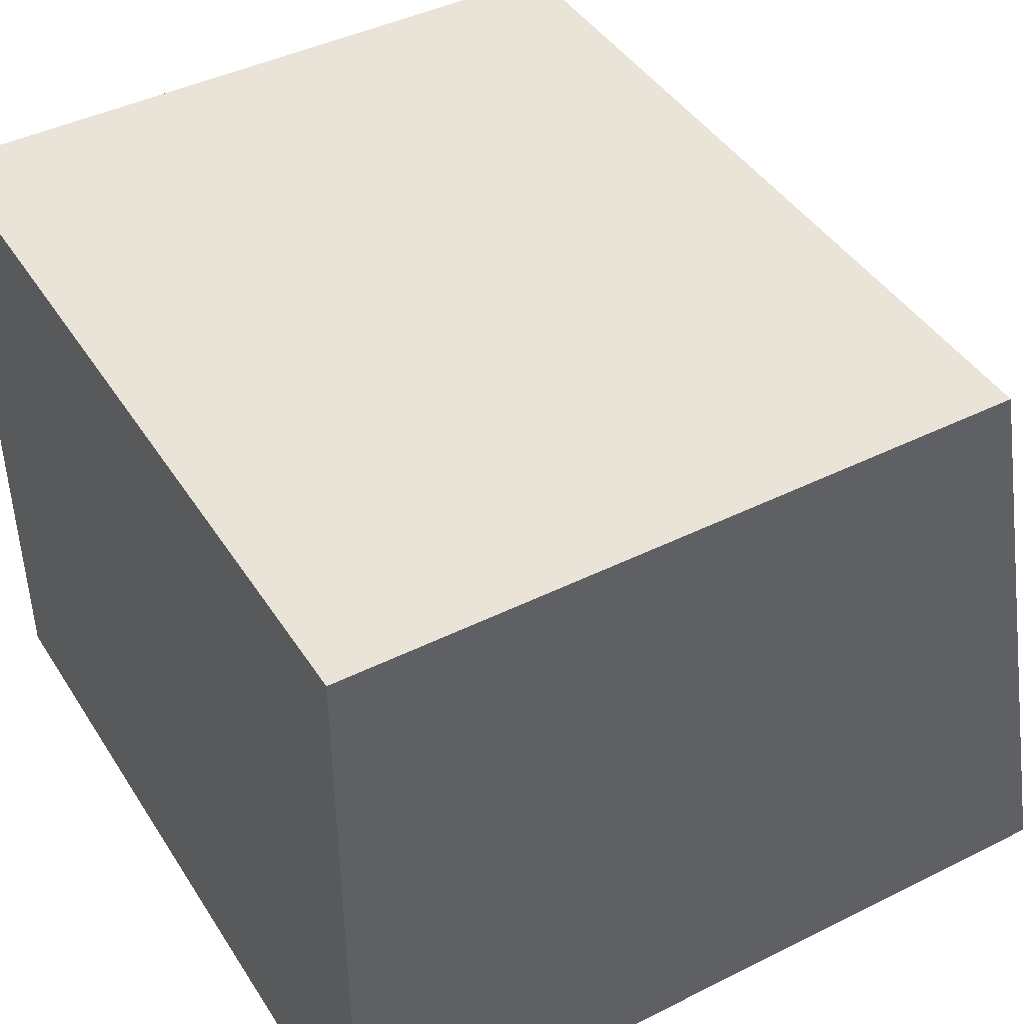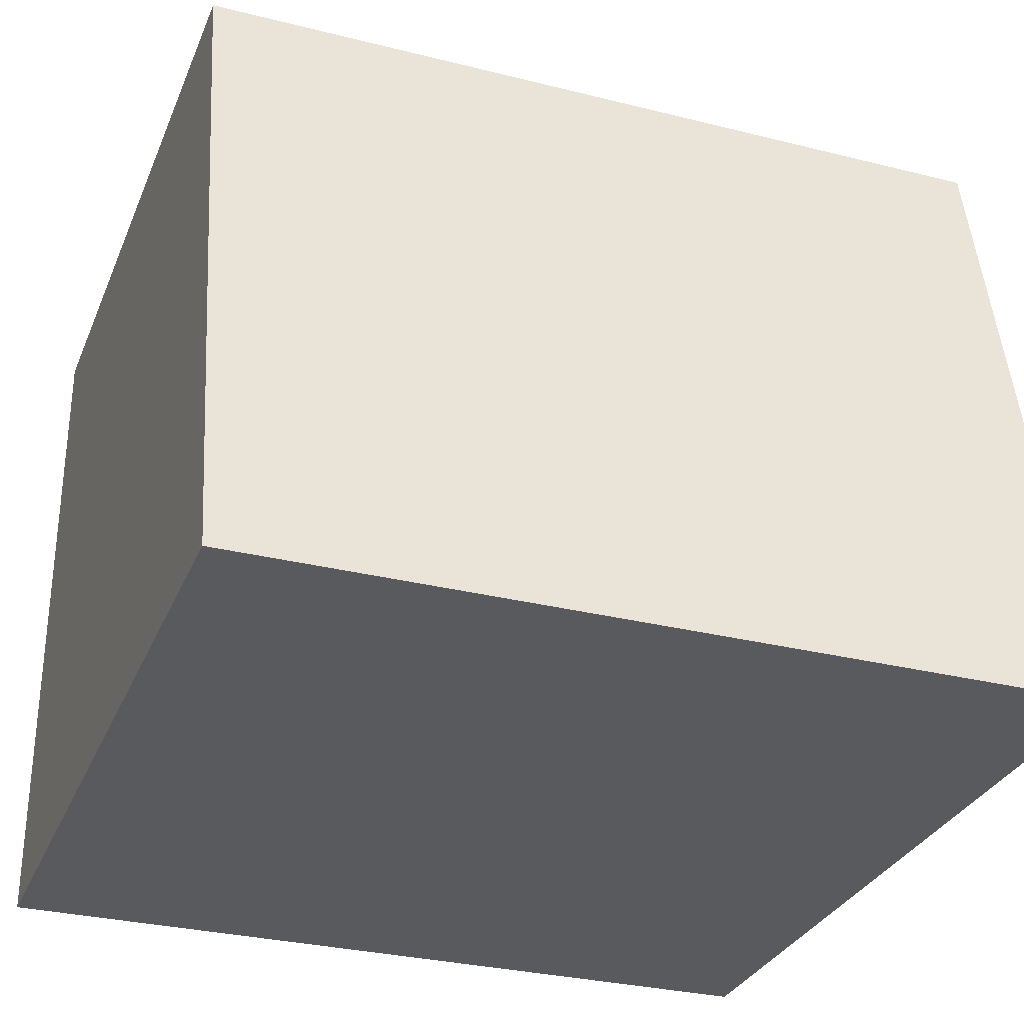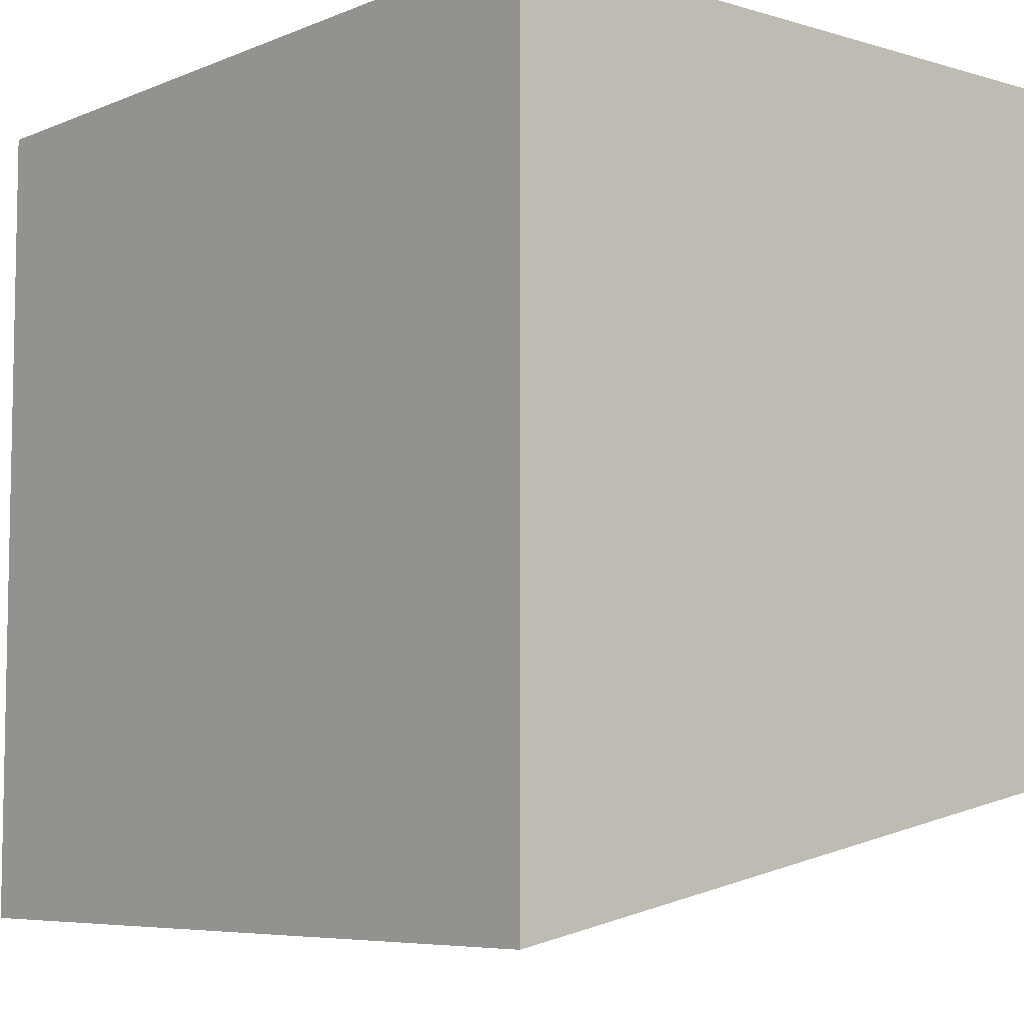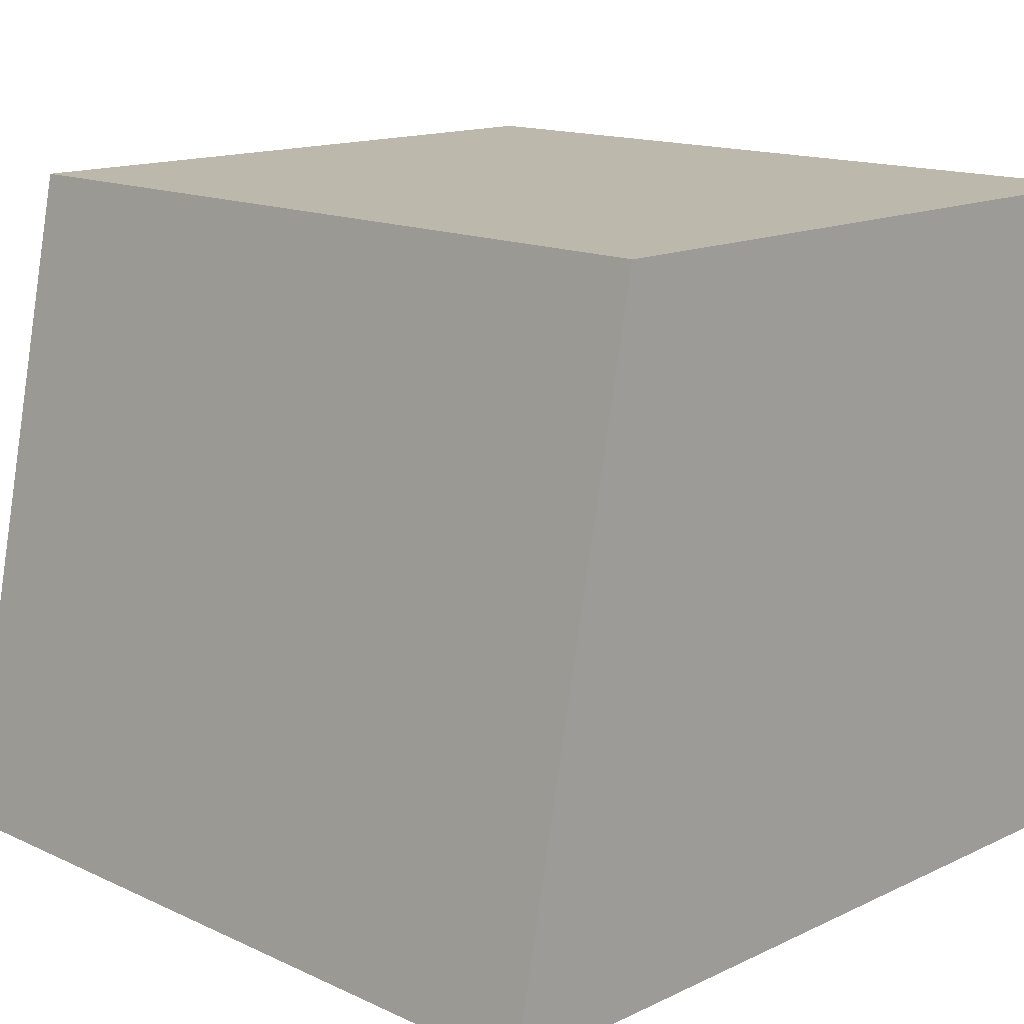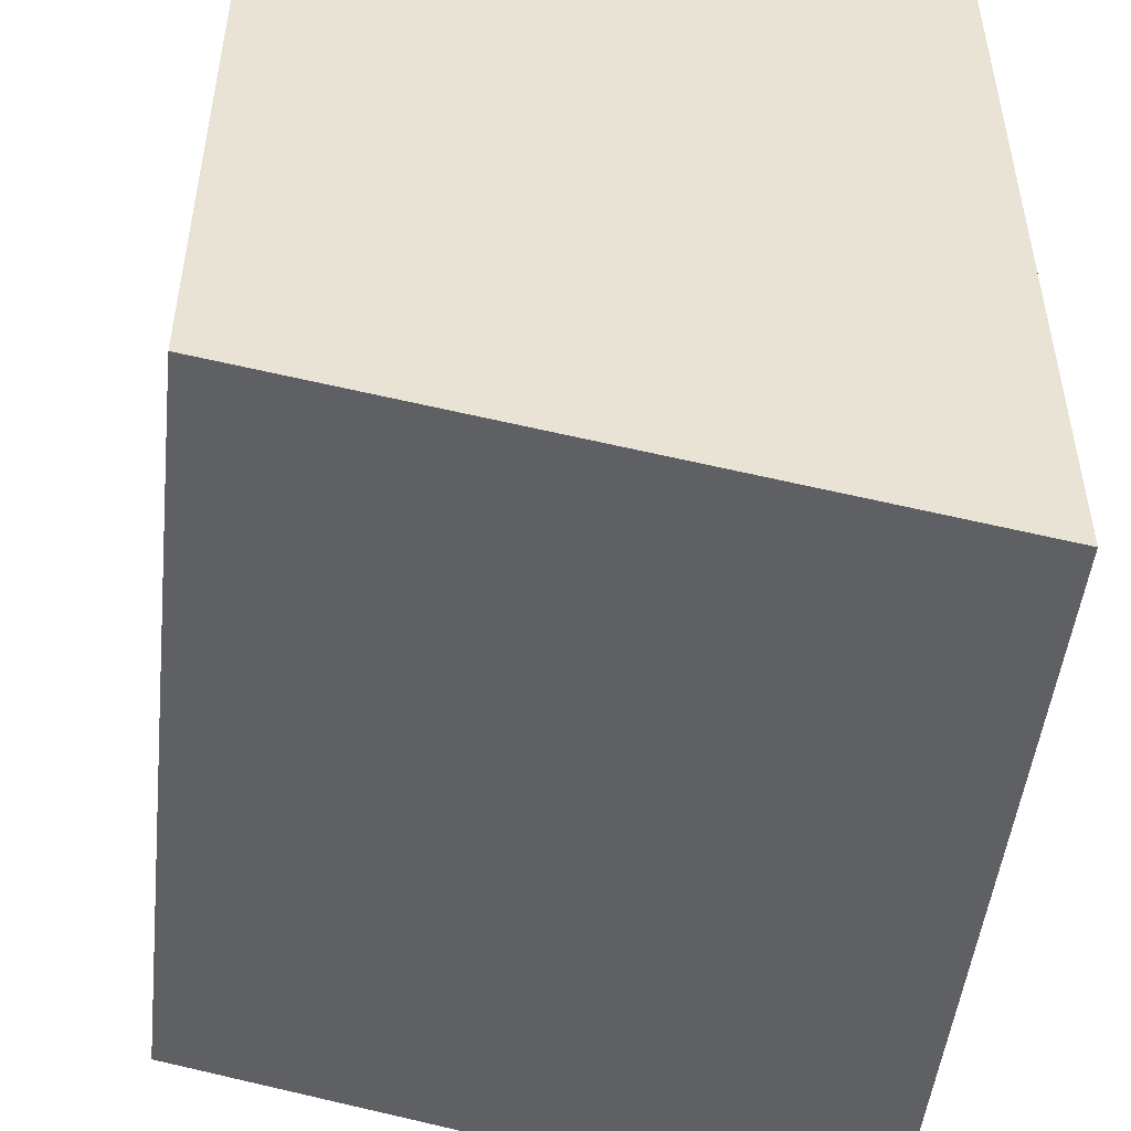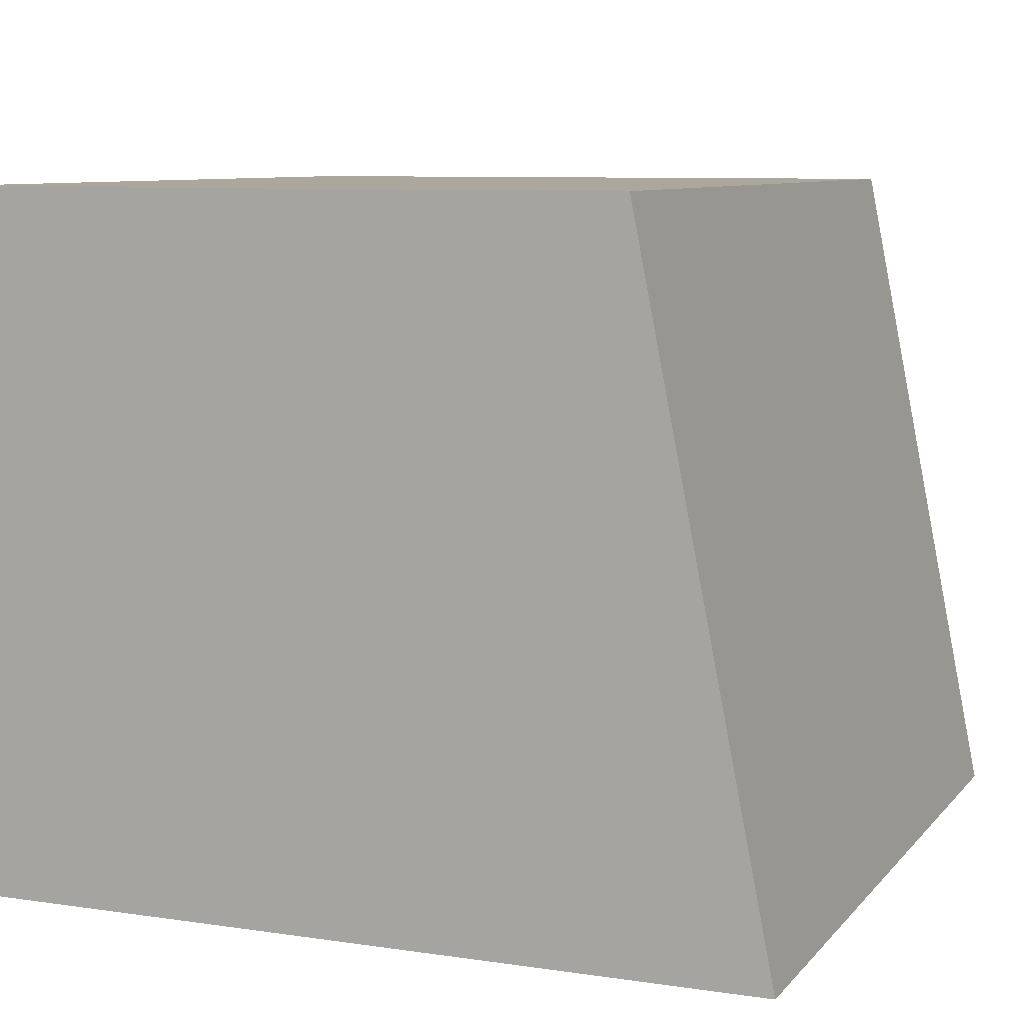
<metadata>
{"format":"obj","ext":"obj","renderer":"f3d","projection":"perspective","resolution":1024,"background":"white","views":[{"elev":43.4,"azim":-120.4,"up":"+Z"},{"elev":-30.6,"azim":-19.9,"up":"+Z"},{"elev":-6.7,"azim":-130.5,"up":"+Y"},{"elev":14.7,"azim":44.7,"up":"+Z"},{"elev":-49.3,"azim":83.7,"up":"+Y"},{"elev":8.4,"azim":-67.8,"up":"+Z"}]}
</metadata>
<code>
v 0 0 0
v 0 0 0.5
v 0.6 0 0.5
v 0.6 0 0
v 0 0 0.5
v 0 -0.5 0.5
v 0.6 -0.5 0.5
v 0.6 0 0.5
v 0 -0.5 0.5
v 0 -0.6 0
v 0.6 -0.6 0
v 0.6 -0.5 0.5
v 0 0 0
v 0 -0.6 0
v 0 -0.5 0.5
v 0 0 0.5
v 0 -0.6 0
v 0 0 0
v 0.6 0 0
v 0.6 -0.6 0
v 0.6 -0.6 0
v 0.6 0 0
v 0.6 0 0.5
v 0.6 -0.5 0.5
f 1 2 4
f 4 2 3
f 5 6 8
f 8 6 7
f 9 10 12
f 12 10 11
f 14 15 13
f 13 15 16
f 17 18 20
f 20 18 19
f 21 22 24
f 24 22 23

</code>
